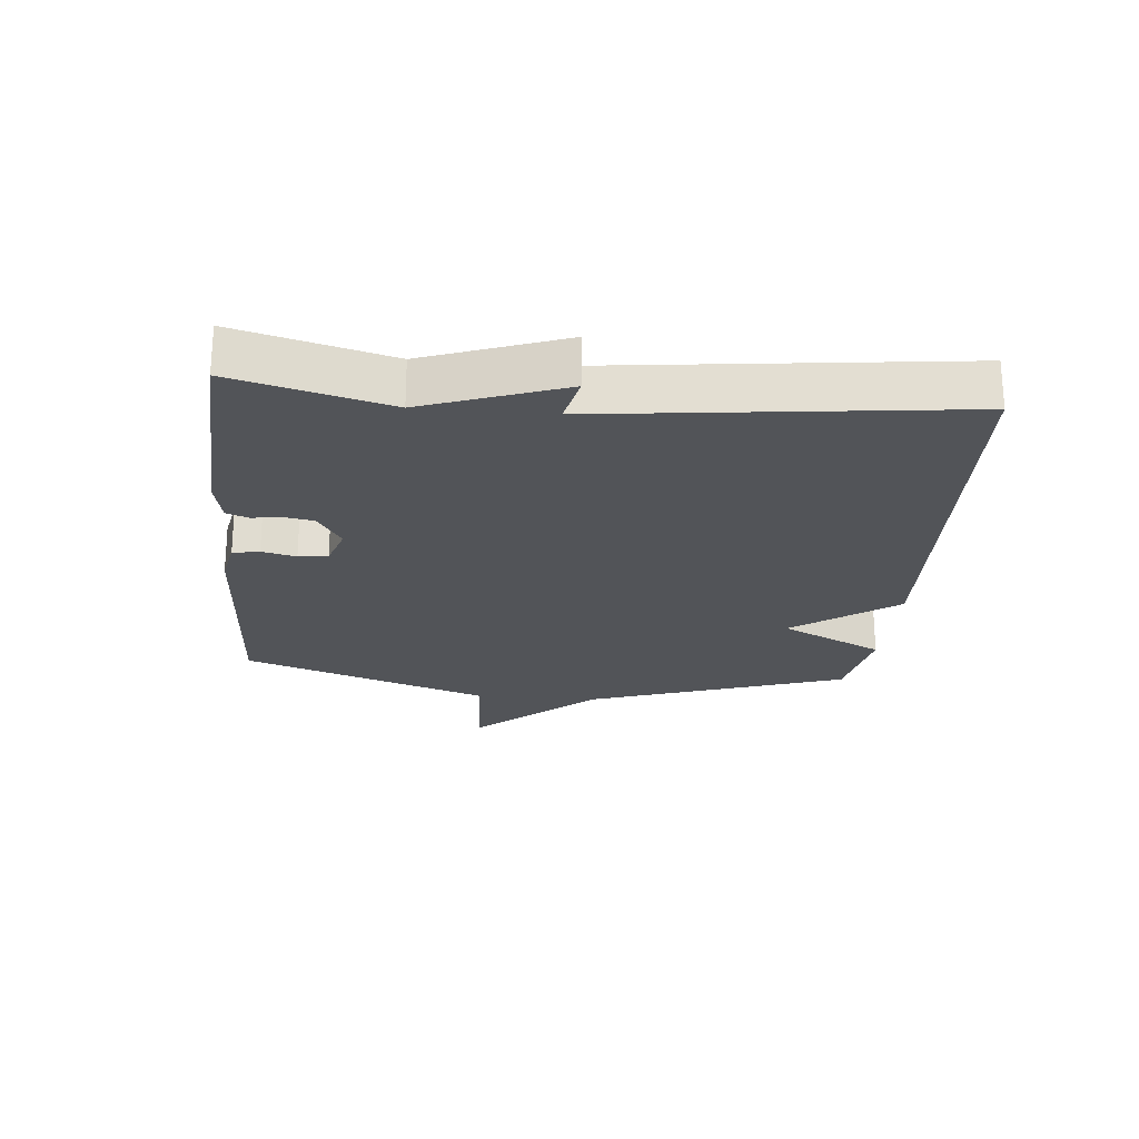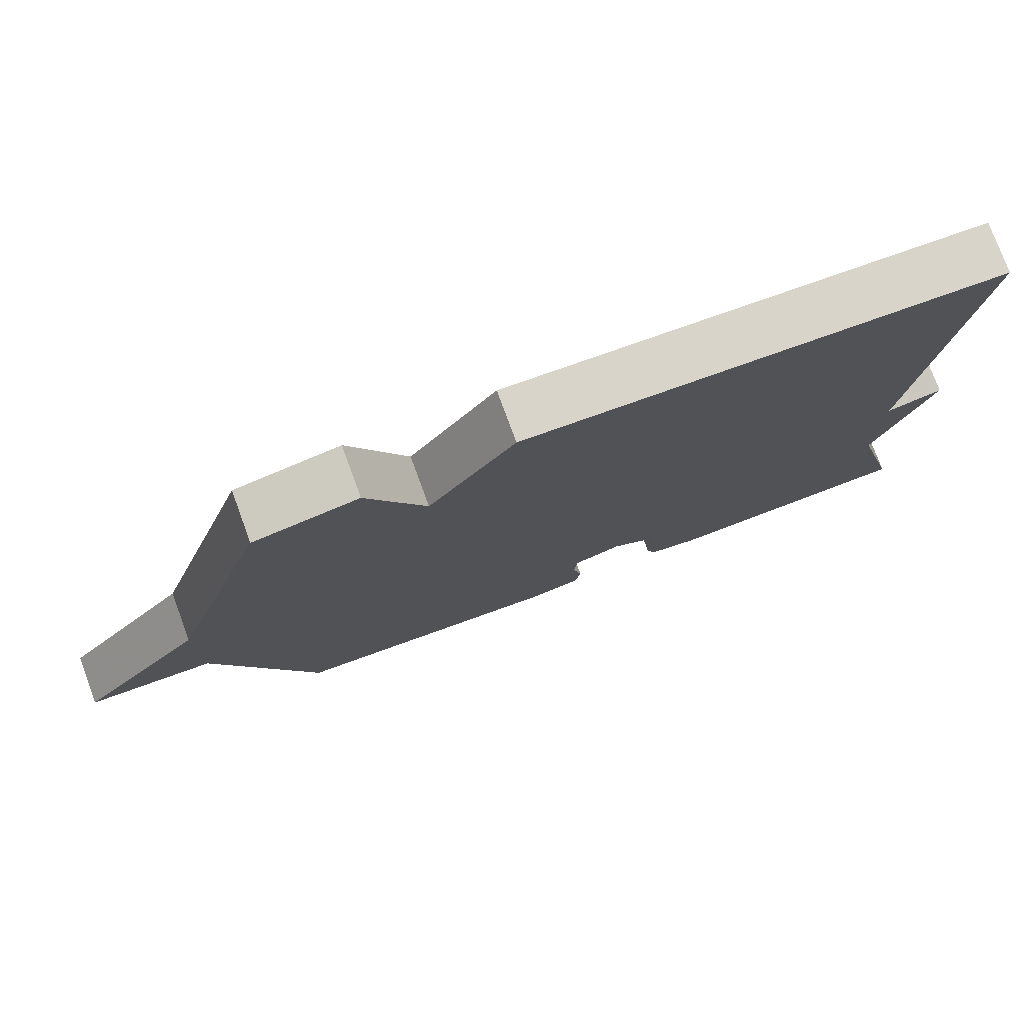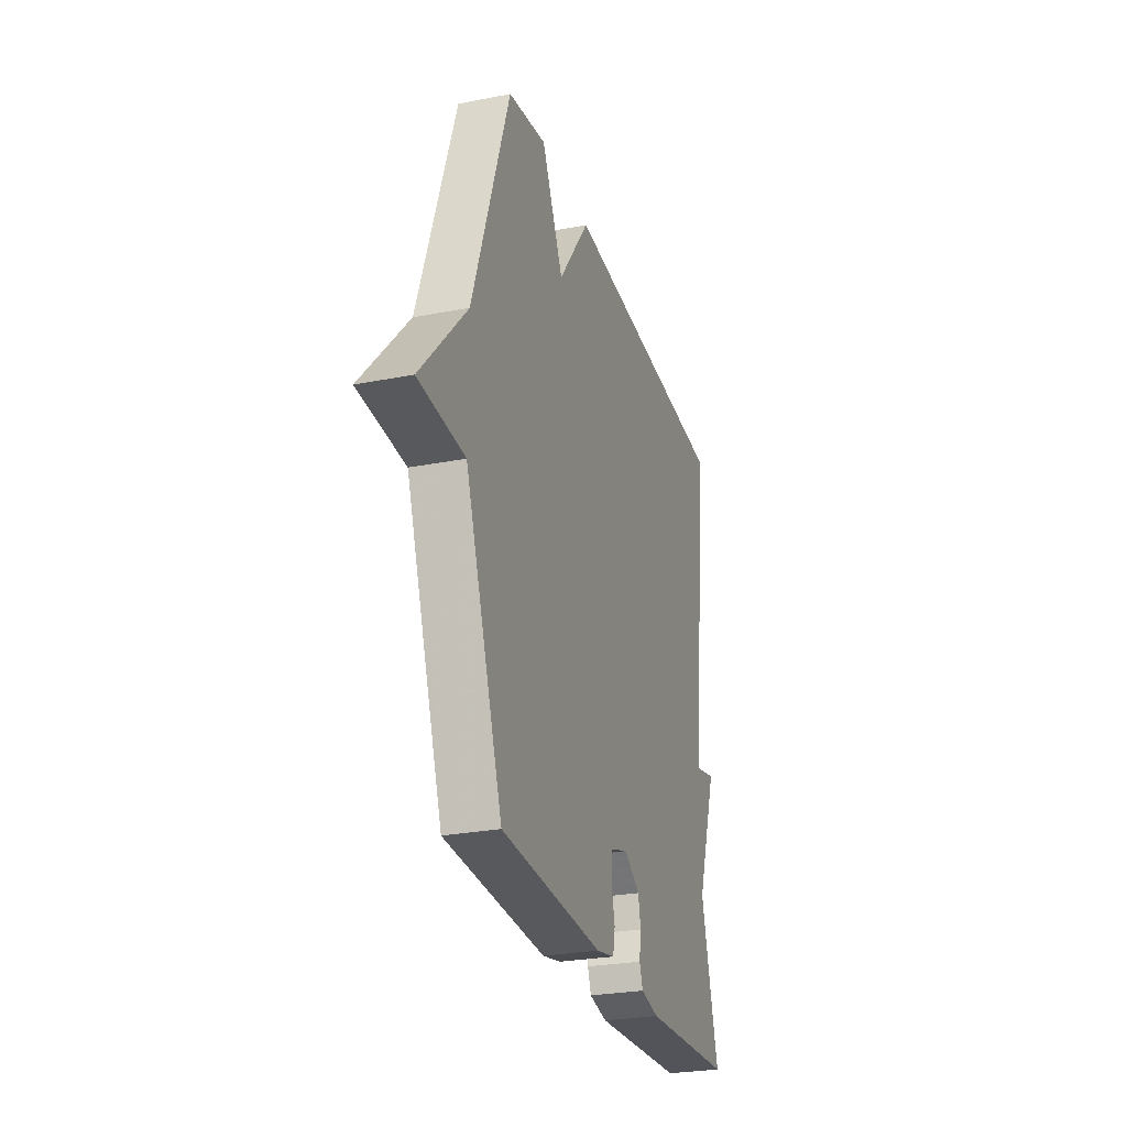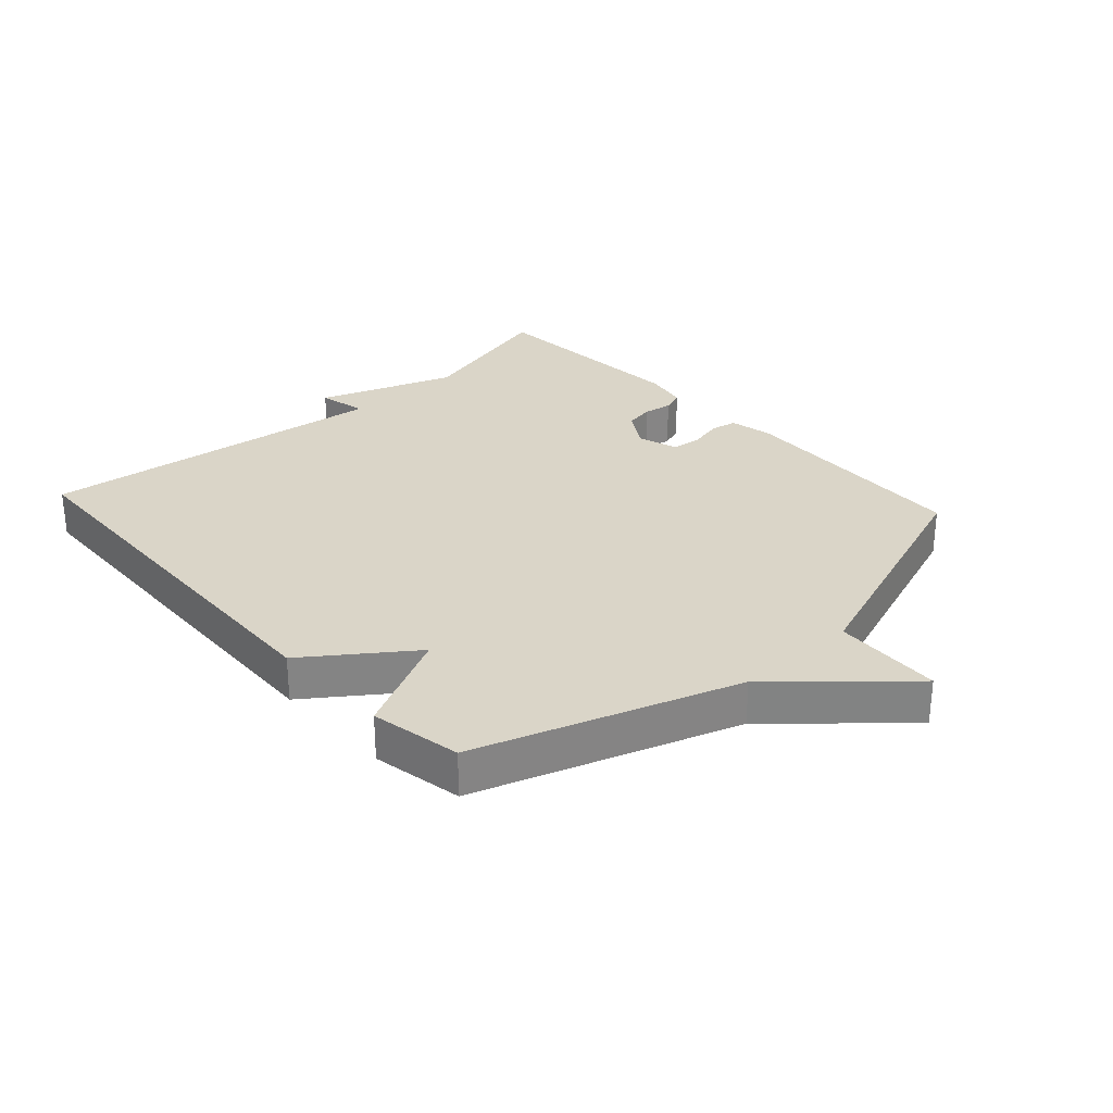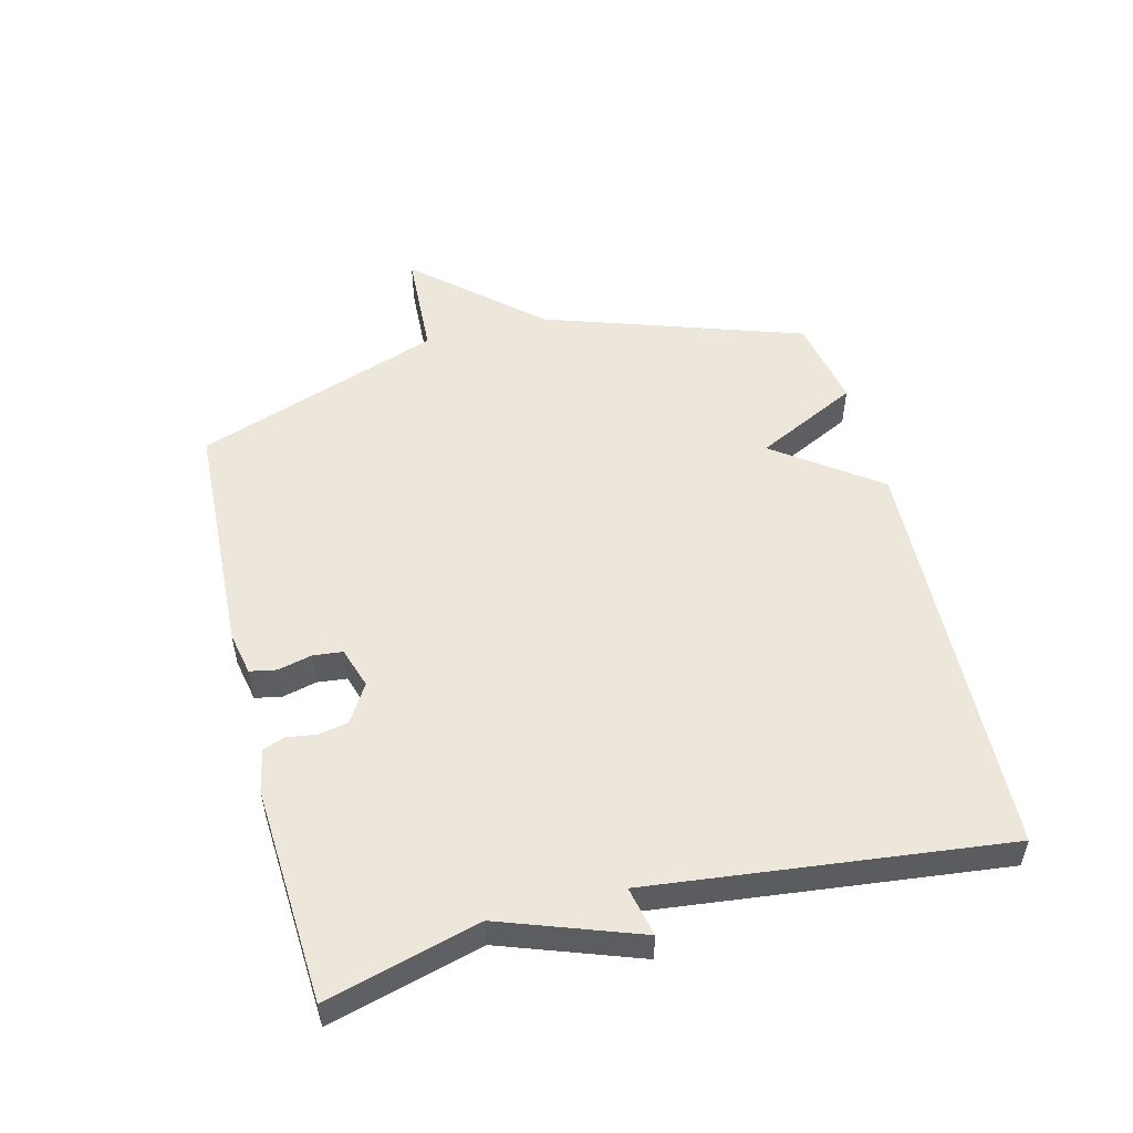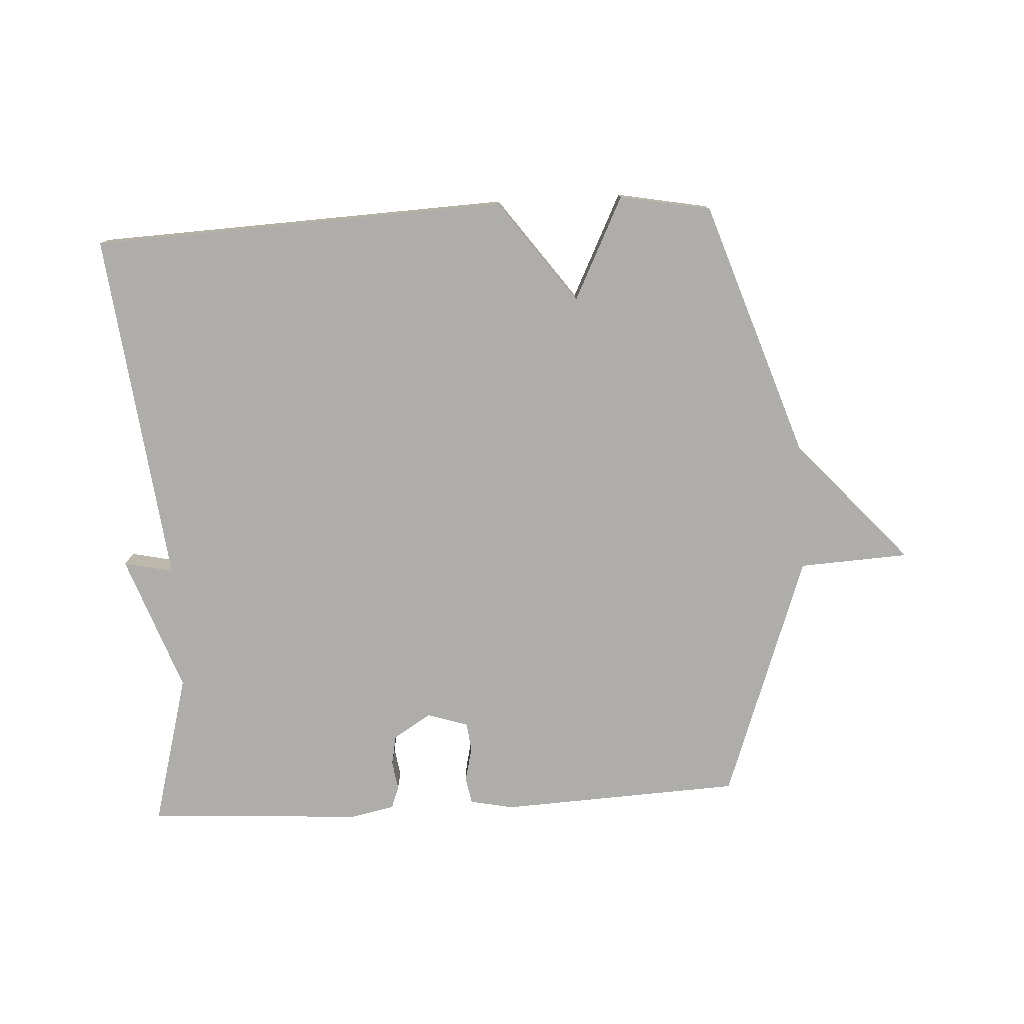
<metadata>
{"format":"obj","ext":"obj","renderer":"f3d","projection":"perspective","resolution":1024,"background":"white","views":[{"elev":-23.1,"azim":-95.2,"up":"+Y"},{"elev":76.9,"azim":159.8,"up":"+Z"},{"elev":-27.1,"azim":106.8,"up":"+Z"},{"elev":29.1,"azim":47.6,"up":"+Y"},{"elev":52.4,"azim":-104.3,"up":"+Y"},{"elev":-77.4,"azim":3.2,"up":"+Y"}]}
</metadata>
<code>
v 0.5 0.07 -0.5
v 0.119 0.07 -0.518
v 0.05 0.07 -0.504
v 0.042 0.07 -0.462
v 0.055 0.07 -0.408
v 0.05 0.07 -0.362
v -0.015 0.07 -0.341
v -0.075 0.07 -0.378
v -0.084 0.07 -0.425
v -0.077 0.07 -0.471
v -0.09 0.07 -0.506
v -0.158 0.07 -0.52
v -0.5 0.07 -0.5
v -0.435 0.07 -0.259
v -0.513 0.07 -0.042
v -0.435 0.07 -0.059
v -0.5 0.07 0.5
v 0.156 0.07 0.527
v 0.275 0.07 0.364
v 0.356 0.07 0.527
v 0.5 0.07 0.5
v 0.639 0.07 0.09
v 0.811 0.07 -0.101
v 0.639 0.07 -0.11
v 0.5 0 -0.5
v 0.119 0 -0.518
v 0.05 0 -0.504
v 0.042 0 -0.462
v 0.055 0 -0.408
v 0.05 0 -0.362
v -0.015 0 -0.341
v -0.075 0 -0.378
v -0.084 0 -0.425
v -0.077 0 -0.471
v -0.09 0 -0.506
v -0.158 0 -0.52
v -0.5 0 -0.5
v -0.435 0 -0.259
v -0.513 0 -0.042
v -0.435 0 -0.059
v -0.5 0 0.5
v 0.156 0 0.527
v 0.275 0 0.364
v 0.356 0 0.527
v 0.5 0 0.5
v 0.639 0 0.09
v 0.811 0 -0.101
v 0.639 0 -0.11
f 22 23 24
f 3 4 5
f 2 3 5
f 1 2 5
f 24 1 5
f 22 24 5
f 21 22 5
f 20 21 5
f 19 20 5
f 16 17 18 19
f 14 15 16
f 14 16 19
f 12 13 14
f 11 12 14
f 10 11 14
f 9 10 14
f 8 9 14
f 7 8 14 19
f 6 7 19
f 5 6 19
f 48 47 46
f 29 28 27
f 29 27 26
f 29 26 25
f 29 25 48
f 29 48 46
f 29 46 45
f 29 45 44
f 29 44 43
f 43 42 41 40
f 40 39 38
f 43 40 38
f 38 37 36
f 38 36 35
f 38 35 34
f 38 34 33
f 38 33 32
f 43 38 32 31
f 43 31 30
f 43 30 29
f 1 25 26 2
f 2 26 27 3
f 3 27 28 4
f 4 28 29 5
f 5 29 30 6
f 6 30 31 7
f 7 31 32 8
f 8 32 33 9
f 9 33 34 10
f 10 34 35 11
f 11 35 36 12
f 12 36 37 13
f 13 37 38 14
f 14 38 39 15
f 15 39 40 16
f 16 40 41 17
f 17 41 42 18
f 18 42 43 19
f 19 43 44 20
f 20 44 45 21
f 21 45 46 22
f 22 46 47 23
f 23 47 48 24
f 24 48 25 1

</code>
